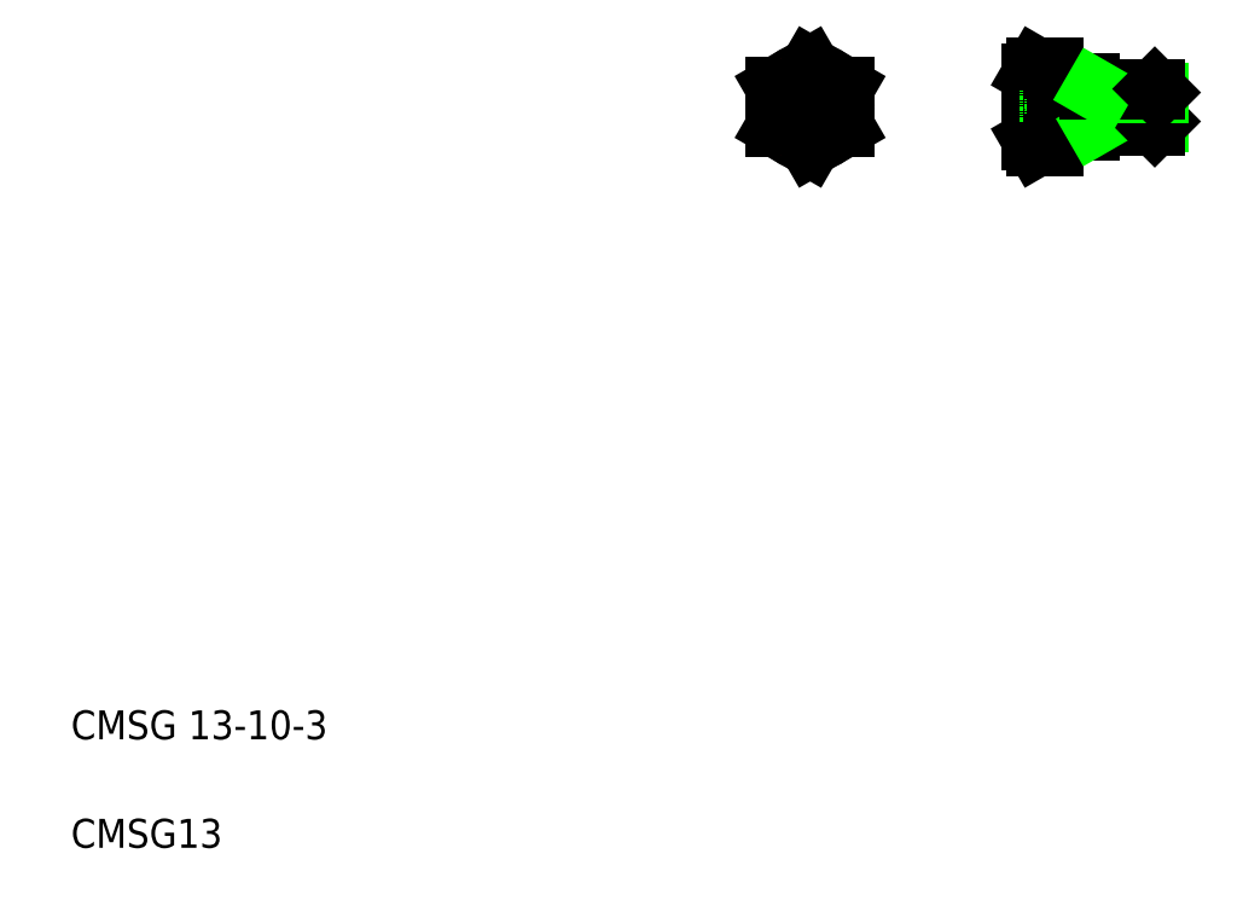
<metadata>
{"format":"dxf","ext":"dxf","renderer":"ezdxf+matplotlib","layout":"modelspace","background":"white","min_lineweight":24,"dpi":150}
</metadata>
<code>
0
SECTION
2
ENTITIES
0
TEXT
8
0
10
-38.8
20
115.5
30
0
40
8
1
CMSG 13-10-3
0
TEXT
8
0
10
-38.8
20
85.49
30
0
40
8
1
CMSG13
0
LINE
8
0
10
228.1
20
295.9
30
0
11
233
21
295.9
31
0
0
LINE
8
0
10
227
20
292.7
30
0
11
233.3
21
292.7
31
0
0
LINE
8
0
10
227
20
295
30
0
11
232
21
295
31
0
0
LINE
8
0
10
228.1
20
301.4
30
0
11
233
21
301.4
31
0
0
LINE
8
0
10
228.1
20
279.4
30
0
11
233
21
279.4
31
0
0
LINE
8
0
10
228.1
20
284.9
30
0
11
233
21
284.9
31
0
0
LINE
8
0
10
227
20
288.1
30
0
11
233.3
21
288.1
31
0
0
LINE
8
0
10
227
20
285.8
30
0
11
232
21
285.8
31
0
0
LINE
8
0
10
265.2
20
290.4
30
0
11
219.8
21
290.4
31
0
0
LINE
8
0
10
178.6
20
290.4
30
0
11
152.7
21
290.4
31
0
0
CIRCLE
8
0
10
165.7
20
290.4
30
0
40
9.5
0
LINE
8
0
10
156.2
20
284.9
30
0
11
165.7
21
279.4
31
0
0
LINE
8
0
10
161.7
20
288.1
30
0
11
165.7
21
285.8
31
0
0
LINE
8
0
10
165.7
20
301.4
30
0
11
156.2
21
295.9
31
0
0
LINE
8
0
10
165.7
20
295
30
0
11
161.7
21
292.7
31
0
0
LINE
8
0
10
156.2
20
295.9
30
0
11
156.2
21
284.9
31
0
0
LINE
8
0
10
161.7
20
288.1
30
0
11
161.7
21
292.7
31
0
0
LINE
8
0
10
165.7
20
304
30
0
11
165.7
21
276.7
31
0
0
LINE
8
0
10
169.7
20
292.7
30
0
11
165.7
21
295
31
0
0
LINE
8
0
10
175.2
20
284.9
30
0
11
175.2
21
295.9
31
0
0
LINE
8
0
10
165.7
20
279.4
30
0
11
175.2
21
284.9
31
0
0
LINE
8
0
10
165.7
20
285.8
30
0
11
169.7
21
288.1
31
0
0
LINE
8
0
10
169.7
20
288.1
30
0
11
169.7
21
292.7
31
0
0
LINE
8
0
10
175.2
20
295.9
30
0
11
165.7
21
301.4
31
0
0
LINE
8
0
10
170.4
20
298.6
30
0
11
170.4
21
298.6
31
0
0
LINE
8
0
10
172.8
20
297.2
30
0
11
172.8
21
297.2
31
0
0
ARC
8
0
10
241.2
20
290.4
30
0
40
14.16
50
157.2
51
202.8
0
LINE
8
0
10
227
20
299.4
30
0
11
227
21
281.3
31
0
0
ARC
8
0
10
230.6
20
282.3
30
0
40
3.619
50
134
51
232.7
0
LINE
8
0
10
228.1
20
279.4
30
0
11
227
21
281.3
31
0
0
ARC
8
0
10
230.6
20
298.5
30
0
40
3.616
50
127.1
51
226
0
LINE
8
0
10
228.1
20
301.4
30
0
11
227
21
299.4
31
0
0
LINE
8
0
10
244.3
20
295.4
30
0
11
244.3
21
285.4
31
0
0
LINE
8
0
10
261
20
295.4
30
0
11
261
21
285.4
31
0
0
LINE
8
0
10
262
20
294.4
30
0
11
262
21
286.4
31
0
0
LINE
8
0
10
233.3
20
292.7
30
0
11
232
21
295
31
0
0
LINE
8
0
10
233.8
20
296.9
30
0
11
233.8
21
283.9
31
0
0
LINE
8
0
10
233.5
20
296.7
30
0
11
233.5
21
284.1
31
0
0
LINE
8
0
10
232
20
295
30
0
11
232
21
285.8
31
0
0
LINE
8
0
10
233
20
301.4
30
0
11
233
21
279.4
31
0
0
LINE
8
0
10
246
20
295.4
30
0
11
246
21
285.4
31
0
0
LINE
8
0
10
243
20
296.9
30
0
11
243
21
283.9
31
0
0
LINE
8
0
10
262
20
286.4
30
0
11
246
21
286.4
31
0
0
LINE
8
0
10
261
20
285.4
30
0
11
243
21
285.4
31
0
0
LINE
8
0
10
243
20
283.9
30
0
11
233.8
21
283.9
31
0
0
LINE
8
0
10
233.3
20
288.1
30
0
11
232
21
285.8
31
0
0
ARC
8
0
10
233.3
20
283.8
30
0
40
0.3018
50
47.88
51
170.3
0
LINE
8
0
10
233.8
20
283.9
30
0
11
233.5
21
284.1
31
0
0
LINE
8
0
10
233.3
20
292.7
30
0
11
233.3
21
288.1
31
0
0
LINE
8
0
10
246
20
286.4
30
0
11
244.3
21
285.4
31
0
0
LINE
8
0
10
261
20
285.4
30
0
11
262
21
286.4
31
0
0
LINE
8
0
10
262
20
294.4
30
0
11
246
21
294.4
31
0
0
LINE
8
0
10
261
20
295.4
30
0
11
243
21
295.4
31
0
0
LINE
8
0
10
243
20
296.9
30
0
11
233.8
21
296.9
31
0
0
ARC
8
0
10
233.3
20
296.9
30
0
40
0.3018
50
189.7
51
312.1
0
LINE
8
0
10
233.5
20
296.7
30
0
11
233.8
21
296.9
31
0
0
LINE
8
0
10
246
20
294.4
30
0
11
244.3
21
295.4
31
0
0
LINE
8
0
10
261
20
295.4
30
0
11
262
21
294.4
31
0
0
ENDSEC
0
EOF

</code>
